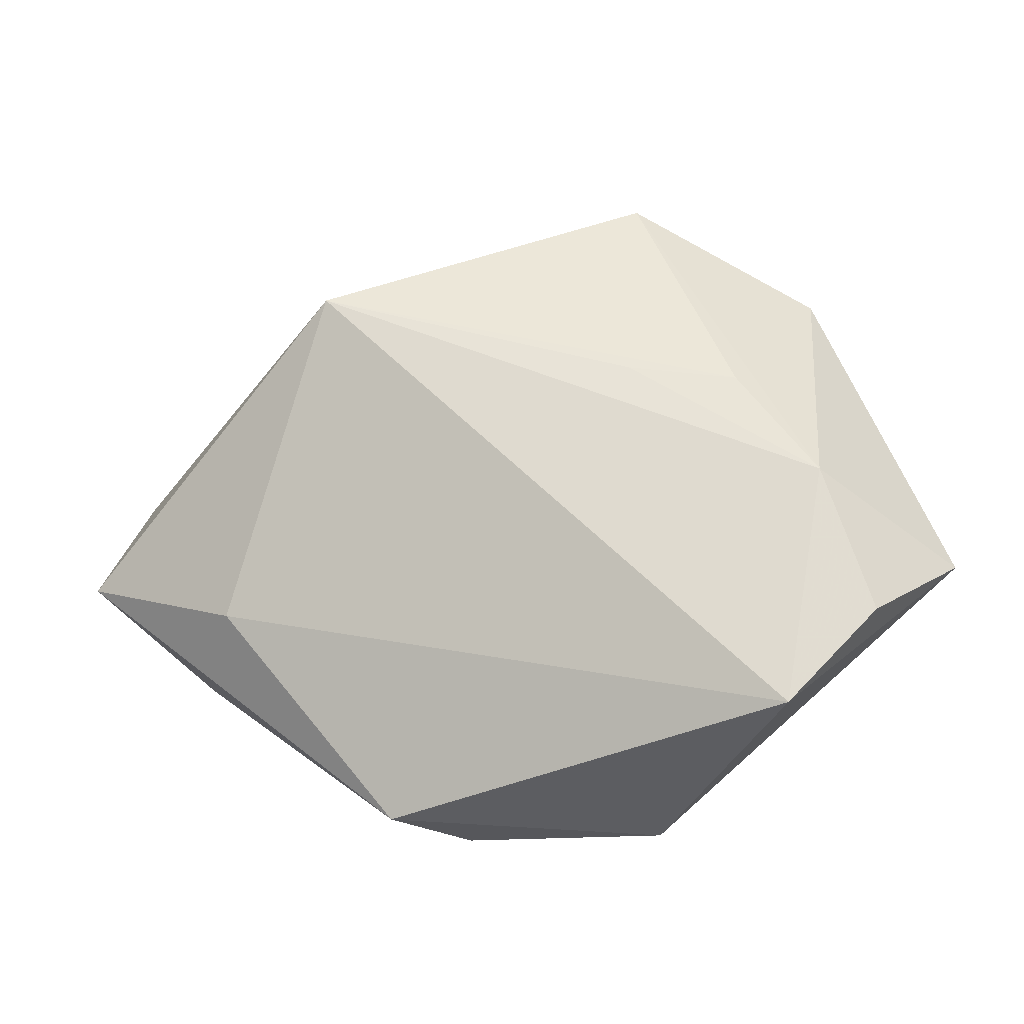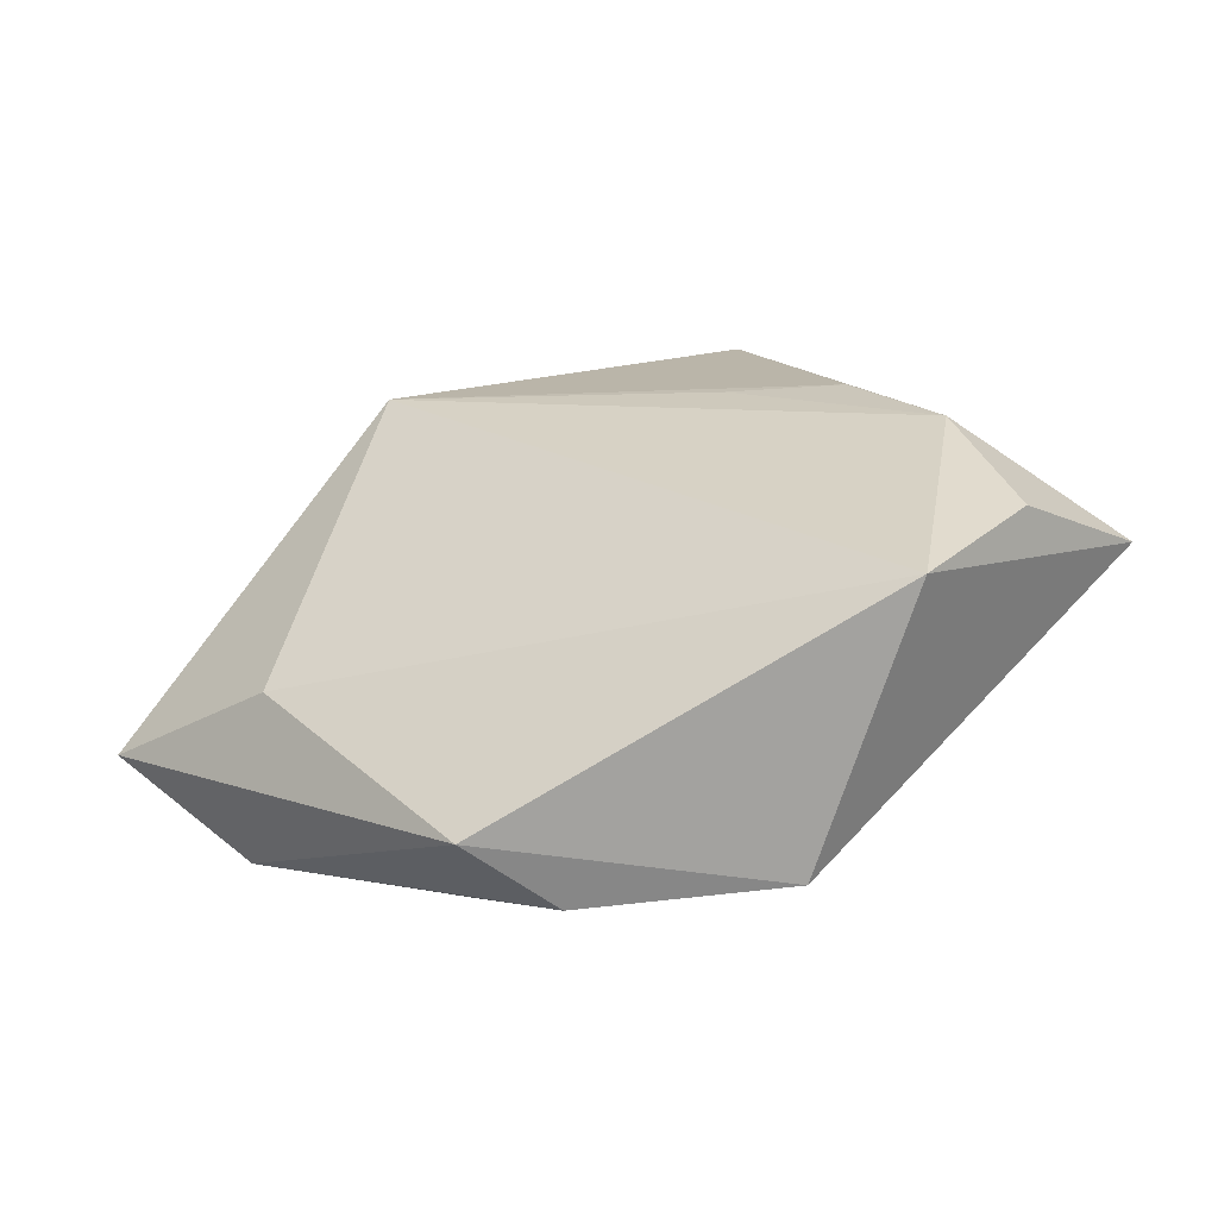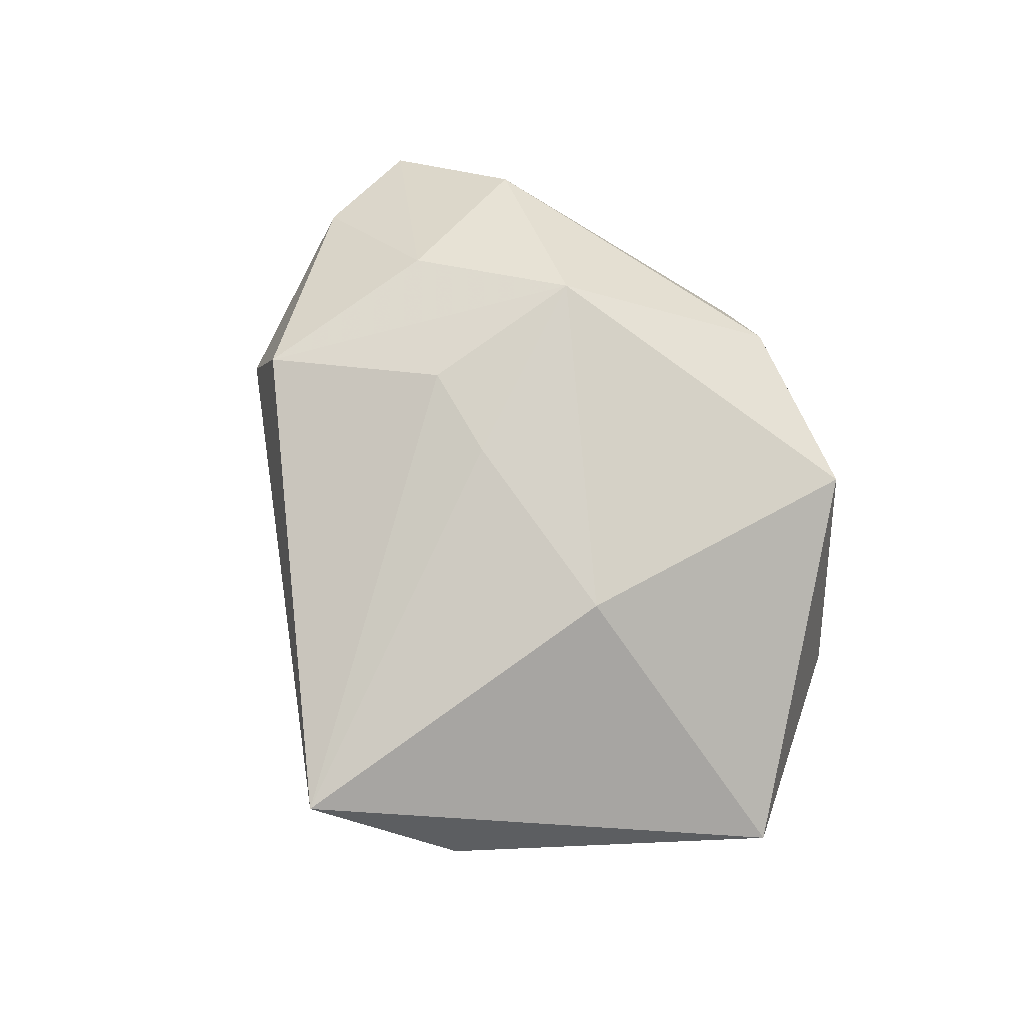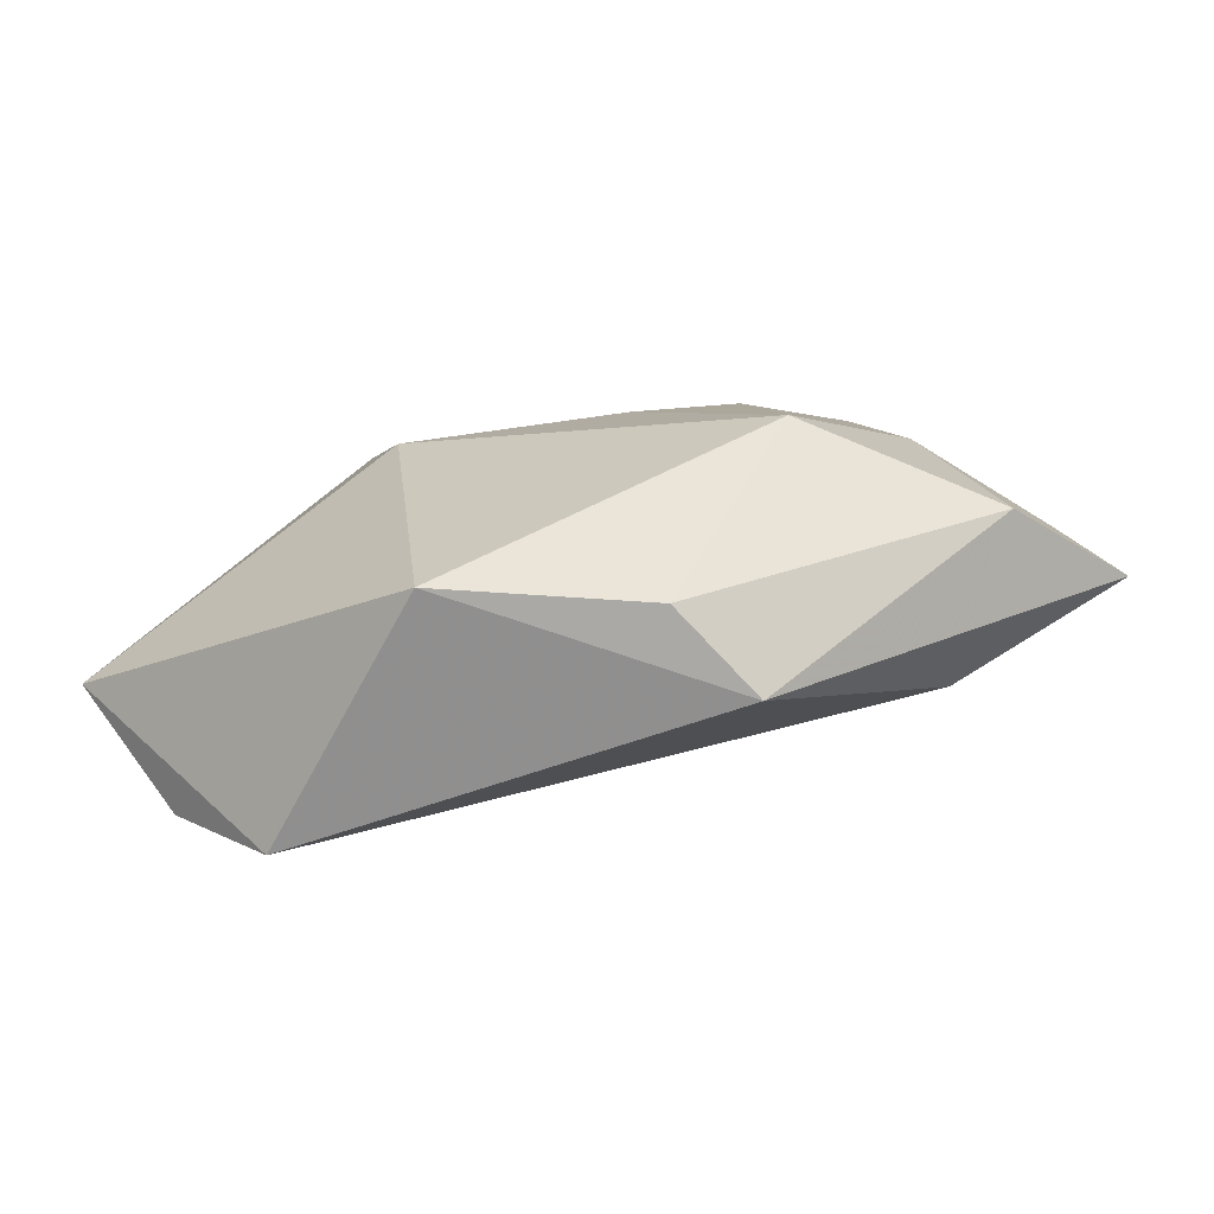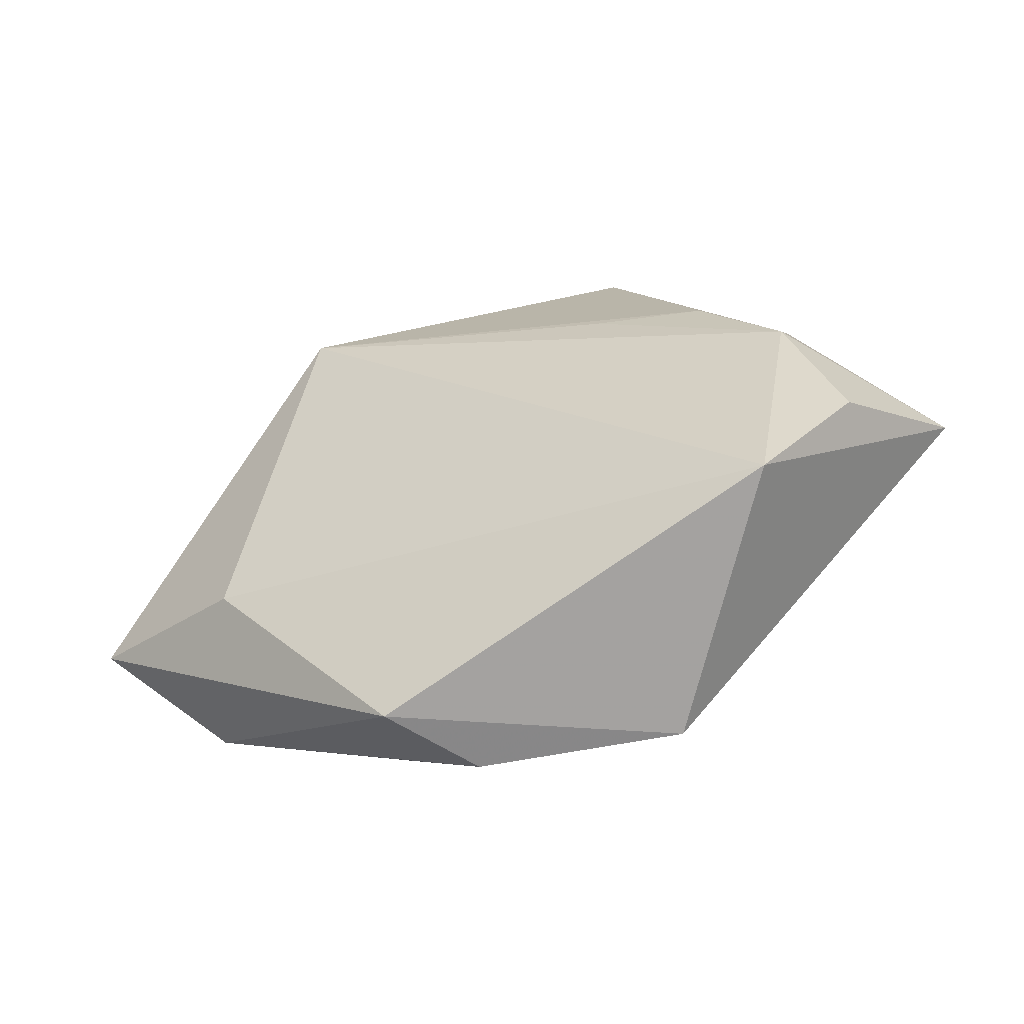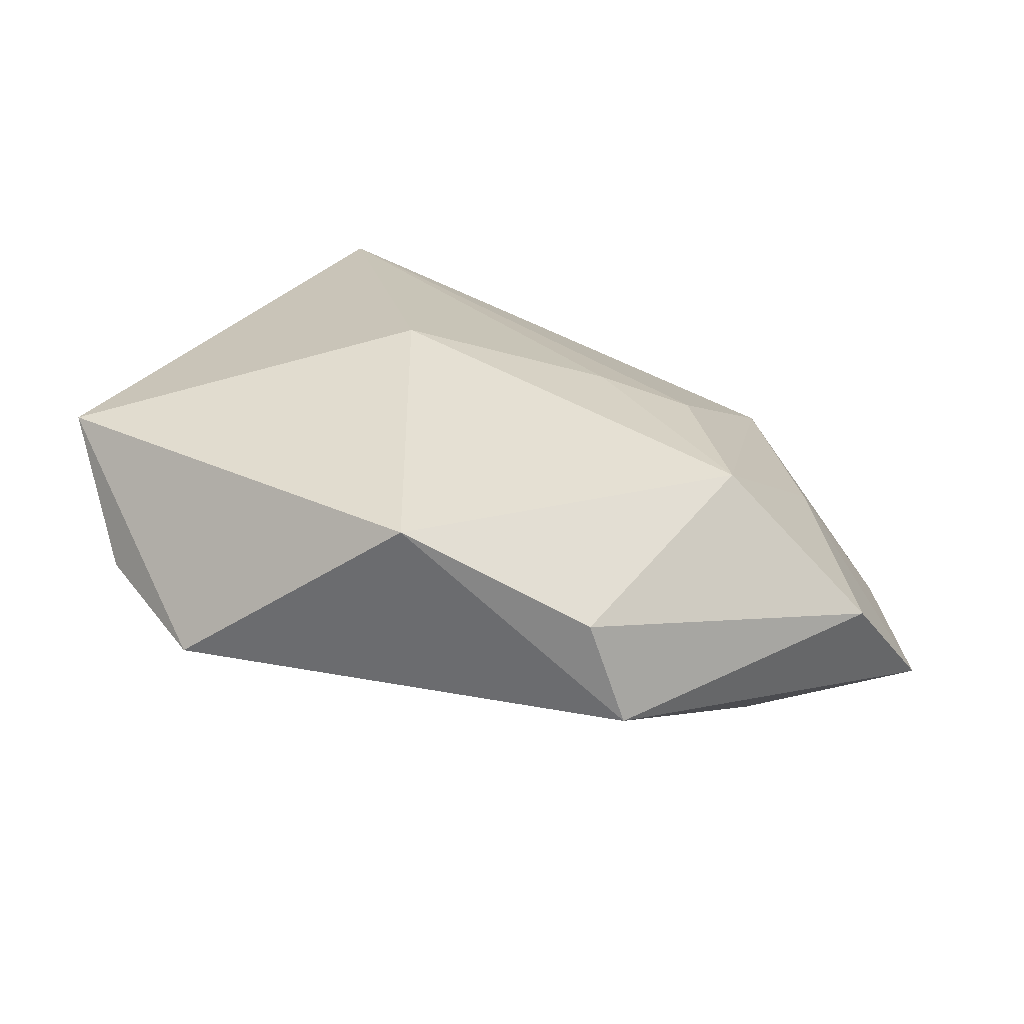
<metadata>
{"format":"obj","ext":"obj","renderer":"f3d","projection":"perspective","resolution":1024,"background":"white","views":[{"elev":-23.1,"azim":-166.6,"up":"+Y"},{"elev":-58.2,"azim":-161.5,"up":"+Y"},{"elev":79.4,"azim":-114.7,"up":"+Z"},{"elev":-79.5,"azim":8.5,"up":"+Y"},{"elev":-58.4,"azim":-157.4,"up":"+Y"},{"elev":-65.5,"azim":-16.7,"up":"+Y"}]}
</metadata>
<code>
v -0.01584 0.01183 -0.01648
v 0.04366 -0.01691 0.005989
v -0.01365 -0.03847 0.01043
v 0.03173 0.0223 0.01204
v 0.008955 -0.03896 0.005657
v -0.01589 0.03795 -0.00829
v -0.04282 -0.01963 -0.01181
v 0.02305 -0.01624 0.0183
v -0.01663 -0.001849 0.01961
v 0.01925 0.003866 0.0179
v 0.05605 -0.006034 -0.004612
v 0.05083 0.006303 -0.0005823
v 0.03518 0.02489 -0.0006767
v 0.007717 0.002791 0.01884
v -0.03257 -0.03072 -0.01434
v 0.03554 -0.01371 -0.01163
v -0.00361 0.03596 -2.597e-05
v -0.02831 0.01013 -0.01415
v 0.01608 -0.03855 -0.004608
v -0.03756 -0.002727 -0.01424
v 0.03618 -0.0006544 0.01209
v 0.02073 0.02261 -0.02195
v -0.0517 -0.01054 0.0009852
v -0.03639 0.02696 0.001977
v -0.02426 0.04123 0.01373
f 6 13 22
f 15 19 3
f 23 9 25
f 3 9 23
f 23 15 3
f 7 15 23
f 25 13 17
f 17 6 25
f 13 6 17
f 3 19 5
f 25 9 14
f 14 10 25
f 4 13 25
f 25 10 4
f 7 23 20
f 20 15 7
f 22 15 20
f 20 1 22
f 2 11 21
f 19 11 2
f 2 5 19
f 22 11 16
f 16 11 19
f 16 15 22
f 19 15 16
f 10 14 8
f 8 14 9
f 8 2 21
f 21 4 8
f 8 4 10
f 8 9 3
f 5 2 8
f 3 5 8
f 13 4 12
f 22 13 12
f 12 11 22
f 21 11 12
f 12 4 21
f 6 20 24
f 24 20 23
f 25 6 24
f 24 23 25
f 18 20 6
f 1 20 18
f 18 6 22
f 22 1 18

</code>
